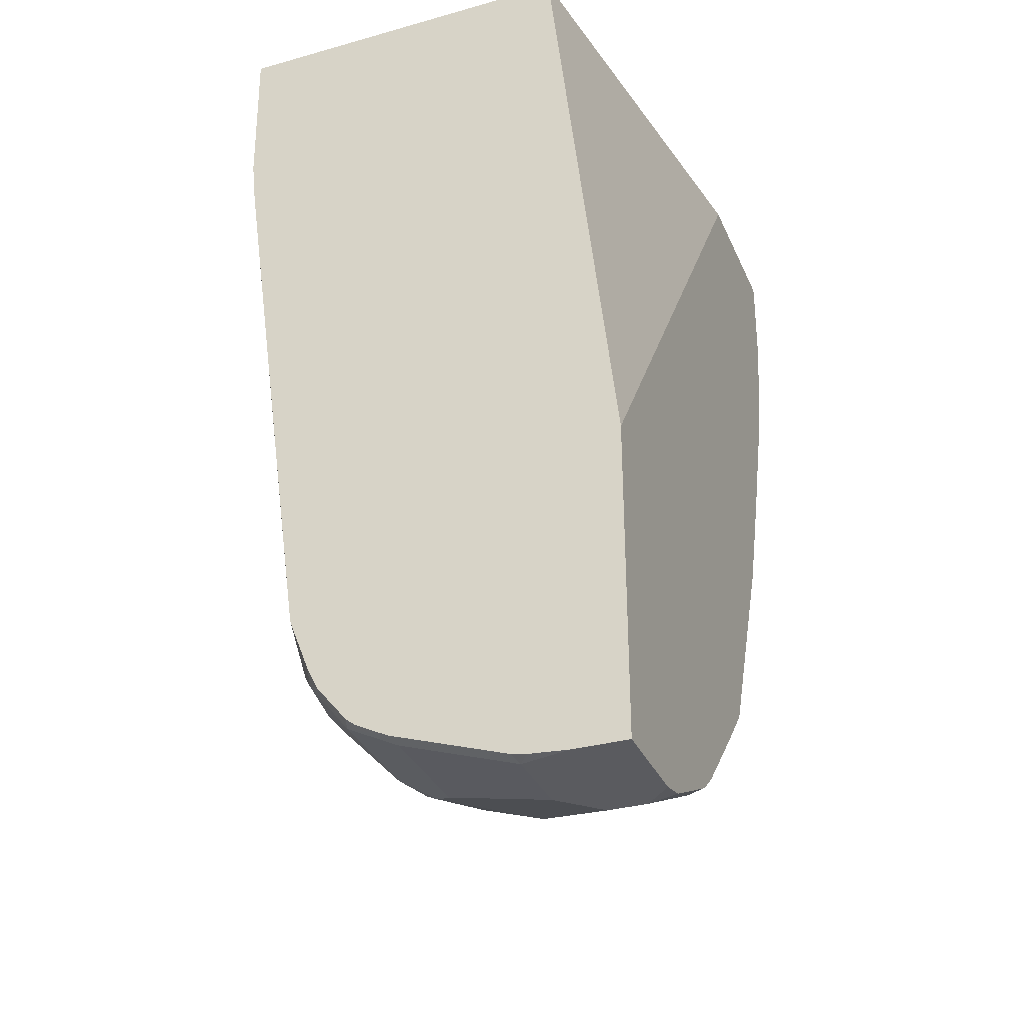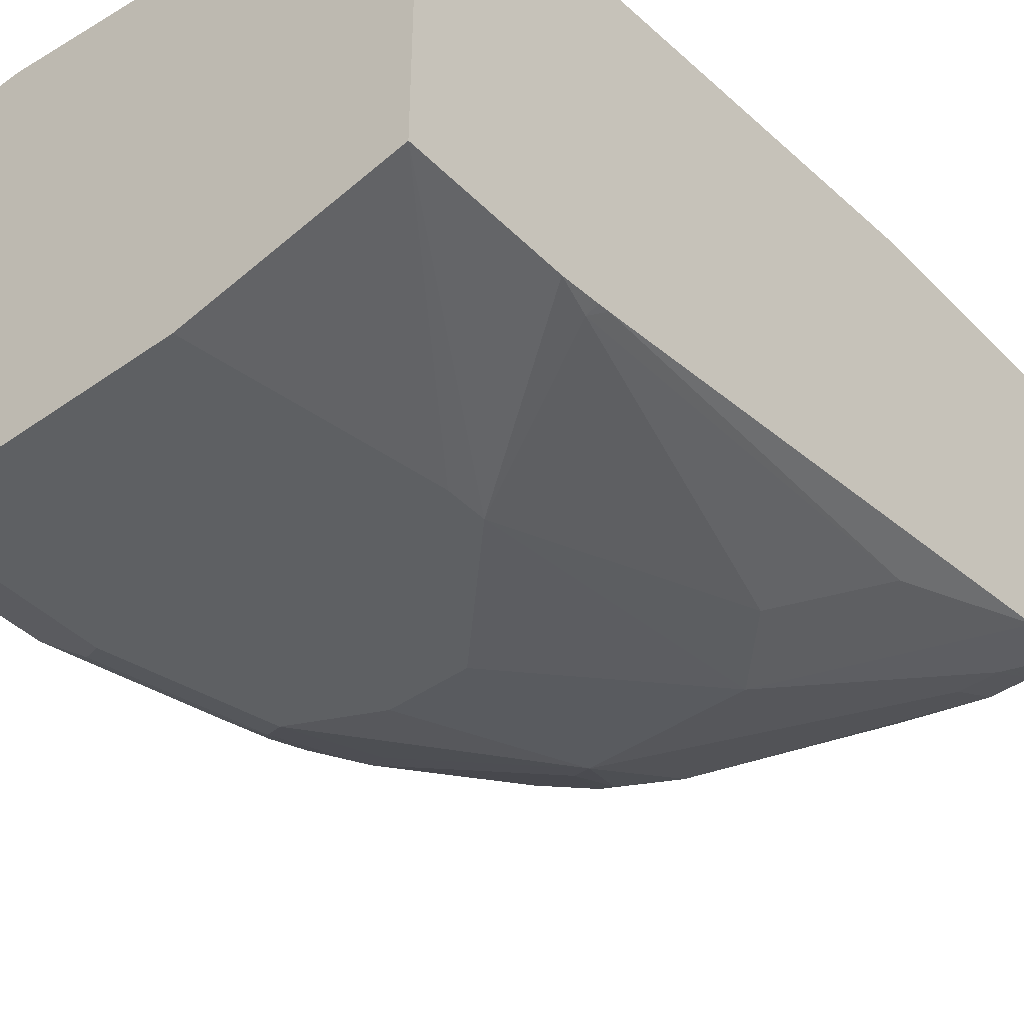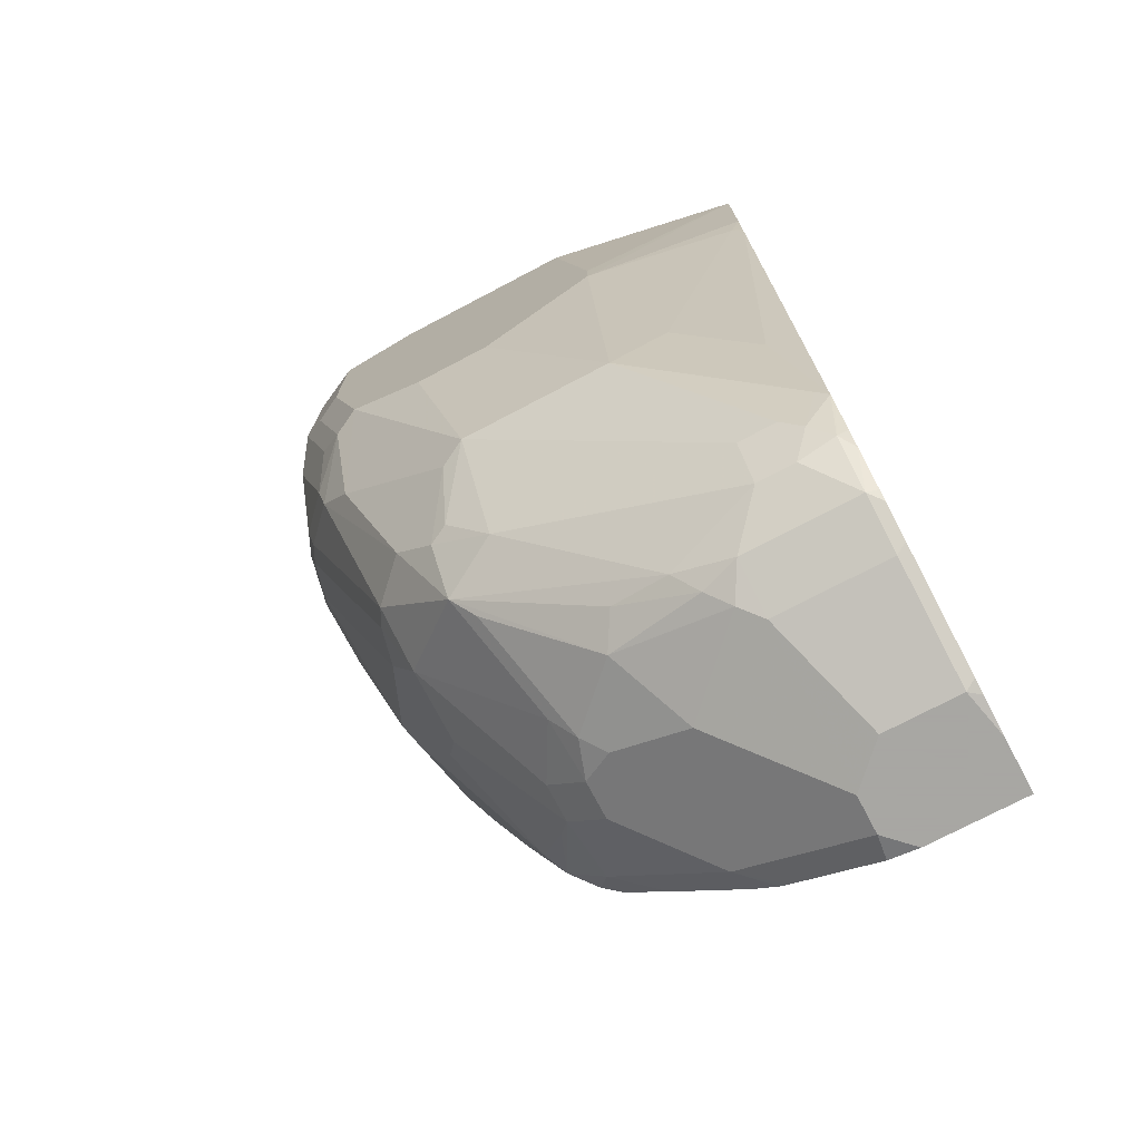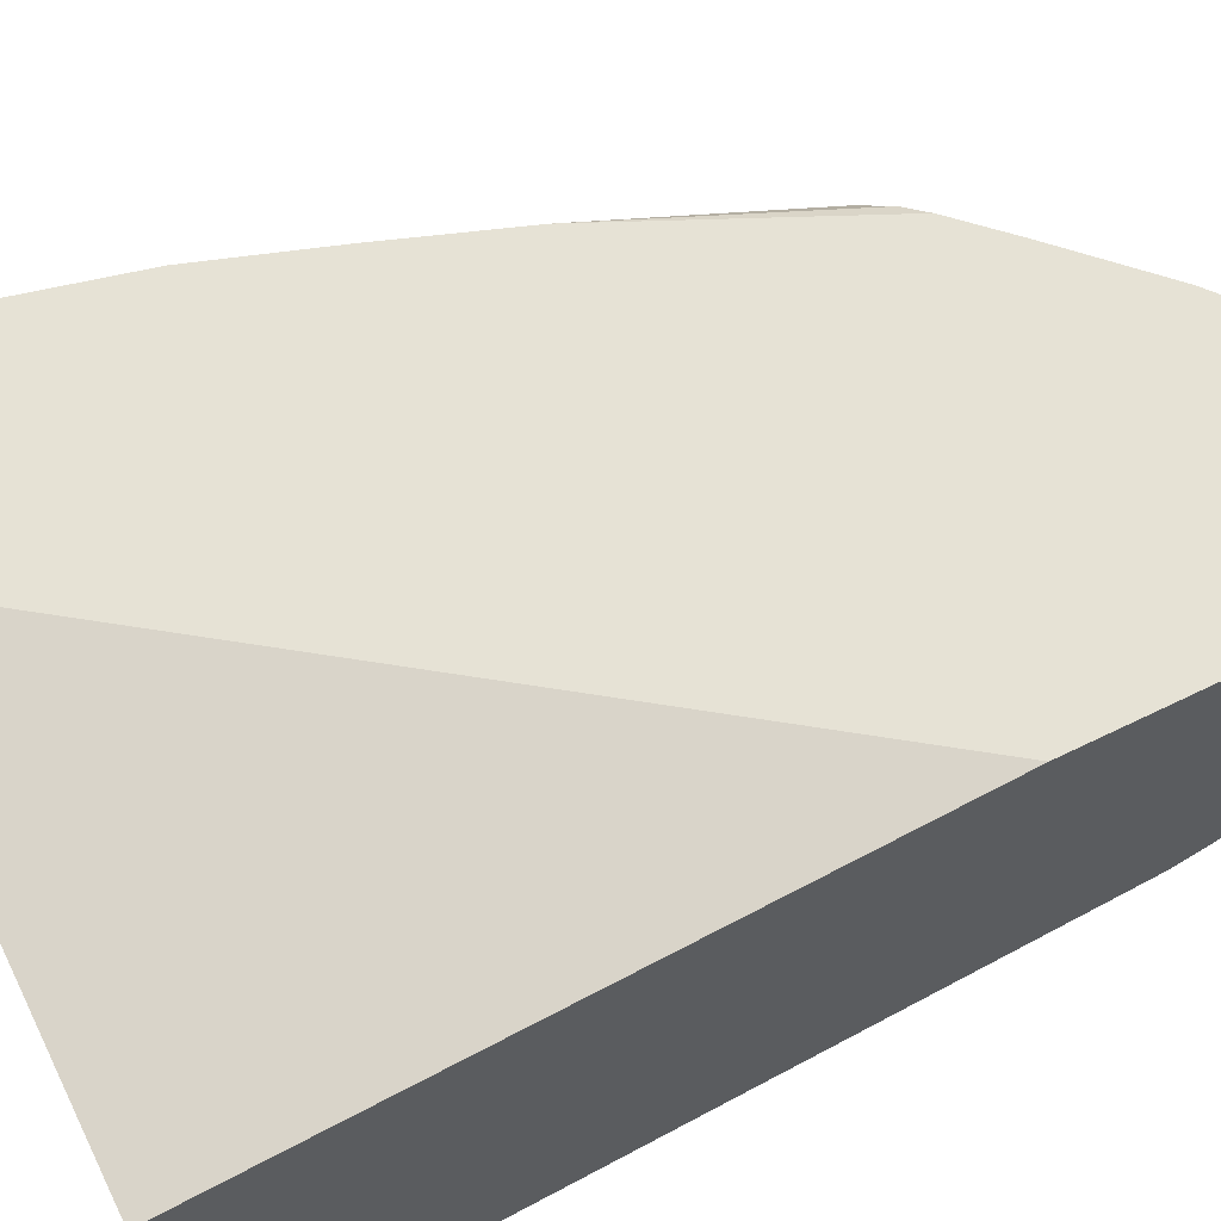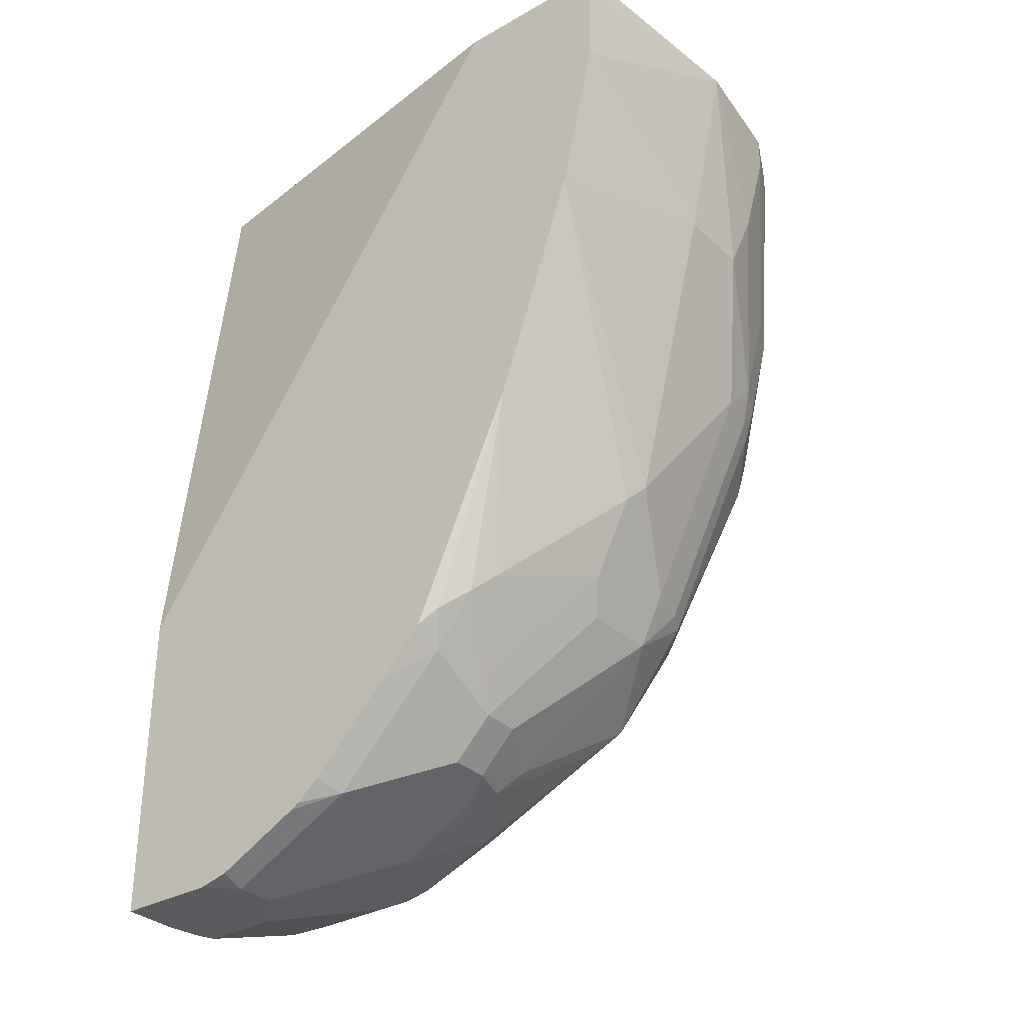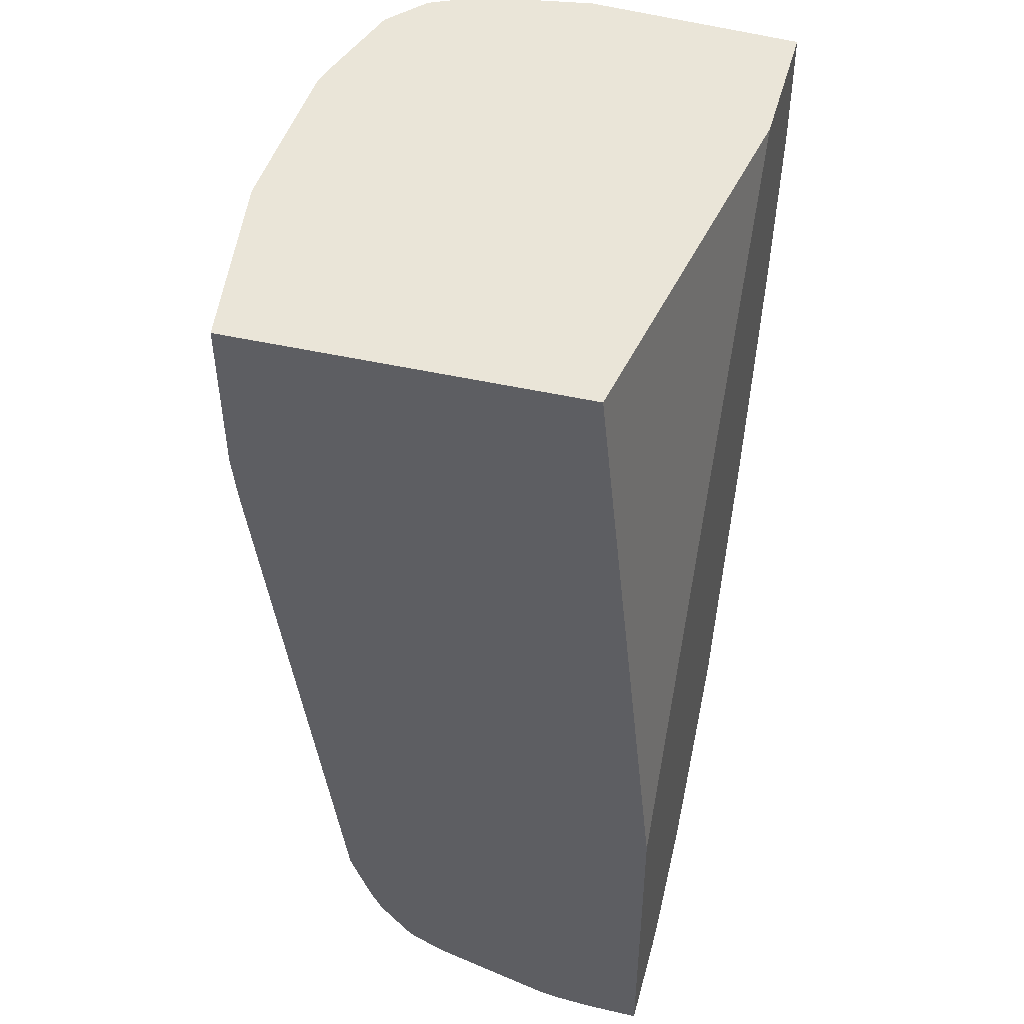
<metadata>
{"format":"obj","ext":"obj","renderer":"f3d","projection":"perspective","resolution":1024,"background":"white","views":[{"elev":-32.8,"azim":111.2,"up":"+Z"},{"elev":-42.6,"azim":40.1,"up":"+Y"},{"elev":-74.4,"azim":27.7,"up":"+Z"},{"elev":64.0,"azim":63.7,"up":"+Y"},{"elev":-32.4,"azim":-141.6,"up":"+Z"},{"elev":44.8,"azim":105.0,"up":"+Z"}]}
</metadata>
<code>
v -0.2382 -0.2701 -0.4586
v -0.2285 -0.3116 -0.5402
v -0.2285 -0.3324 -0.4779
v -0.2285 -0.3324 -0.4586
v -0.2285 -0.1518 -0.4586
v -0.2285 -0.1518 -0.4715
v -0.2272 -0.1518 -0.5198
v -0.2285 -0.2493 -0.5818
v -0.2285 -0.2908 -0.5818
v -0.2078 -0.3324 -0.6441
v -0.2216 -0.3463 -0.4848
v -0.2189 -0.3517 -0.4586
v -0.2078 -0.3532 -0.5818
v -0.1422 -0.1518 -0.4586
v -0.2078 -0.1518 -0.6025
v -0.2078 -0.2493 -0.6649
v -0.2078 -0.3116 -0.6649
v -0.2025 -0.3324 -0.6674
v -0.2008 -0.3463 -0.651
v -0.2008 -0.367 -0.5887
v -0.2147 -0.3601 -0.471
v -0.2147 -0.3601 -0.4586
v 0.08912 -0.187 -0.4586
v 0.08912 -0.1518 -0.783
v -0.187 -0.1518 -0.6649
v -0.1818 -0.2389 -0.7583
v -0.187 -0.2493 -0.7479
v -0.1662 -0.2908 -0.7895
v -0.161 -0.3116 -0.7921
v -0.1973 -0.3428 -0.6701
v -0.18 -0.367 -0.6718
v -0.1939 -0.3809 -0.5541
v -0.1939 -0.3809 -0.471
v -0.1914 -0.3784 -0.4586
v 0.08912 -0.375 -0.4586
v 0.08912 -0.1518 -0.9557
v -0.1646 -0.1518 -0.7279
v -0.1402 -0.1766 -0.8206
v -0.161 -0.2389 -0.7998
v -0.1662 -0.2493 -0.7895
v -0.1523 -0.2908 -0.8172
v -0.1558 -0.322 -0.7946
v -0.1766 -0.3636 -0.6909
v -0.1593 -0.3878 -0.651
v -0.1731 -0.3809 -0.6372
v -0.18 -0.3878 -0.5679
v -0.1662 -0.3947 -0.561
v -0.1662 -0.3947 -0.4779
v -0.1748 -0.3826 -0.4586
v 0.08912 -0.374 -0.5402
v -0.02079 -0.3947 -0.4586
v -1.44e-06 -0.3947 -0.5818
v -1.44e-06 -0.3947 -0.6025
v 0.08912 -0.181 -0.9557
v 0.03517 -0.1518 -0.9557
v -0.1094 -0.1518 -0.8495
v -0.1194 -0.1558 -0.8414
v -0.1324 -0.1662 -0.831
v -0.1194 -0.1974 -0.8622
v -0.1523 -0.2493 -0.8172
v -0.1108 -0.2285 -0.8795
v -0.09348 -0.2597 -0.8882
v -0.1142 -0.322 -0.8466
v -0.135 -0.3428 -0.7946
v -0.1593 -0.367 -0.7133
v -0.1454 -0.3947 -0.6441
v -0.1247 -0.3947 -0.4586
v -0.1323 -0.3932 -0.4586
v -0.1582 -0.3867 -0.4586
v -0.1647 -0.3851 -0.4586
v 0.0831 -0.374 -0.561
v 0.08912 -0.3717 -0.561
v -0.04155 -0.3947 -0.6441
v -1.44e-06 -0.374 -0.7687
v 0.03114 -0.3688 -0.7375
v 0.0831 -0.2078 -0.9557
v 0.08912 -0.2025 -0.9542
v 0.02076 -0.1662 -0.9557
v 0.01896 -0.1518 -0.9521
v -0.1068 -0.1518 -0.8523
v -0.1108 -0.1662 -0.8587
v -0.1108 -0.2078 -0.8795
v -0.09002 -0.2285 -0.9003
v -0.0831 -0.2493 -0.9012
v -0.1039 -0.3116 -0.8596
v -0.05196 -0.2805 -0.9089
v -0.04155 -0.2978 -0.9003
v -0.01041 -0.3012 -0.9089
v -0.0831 -0.3393 -0.8379
v -0.1142 -0.3428 -0.8154
v -0.09694 -0.367 -0.7756
v -0.1454 -0.374 -0.7064
v -0.1039 -0.3947 -0.6649
v -0.0831 -0.374 -0.7687
v 0.06231 -0.3532 -0.7687
v 0.07269 -0.348 -0.7791
v 0.08912 -0.3709 -0.567
v -0.06234 -0.3947 -0.6649
v 0.06231 -0.3324 -0.8726
v 0.0831 -0.3324 -0.8518
v 0.04155 -0.2078 -0.9557
v 0.08912 -0.2108 -0.9527
v 0.0831 -0.2701 -0.9349
v 0.0147 -0.1518 -0.95
v 0.02076 -0.187 -0.9557
v -0.02079 -0.1662 -0.9349
v -0.08522 -0.1518 -0.8747
v -0.0485 -0.1662 -0.9211
v -0.09002 -0.2078 -0.9003
v -0.06234 -0.2285 -0.9141
v -0.07272 -0.2389 -0.9089
v -0.04155 -0.2493 -0.9219
v -0.03117 -0.2389 -0.9297
v -0.01041 -0.2597 -0.9297
v 0.01038 -0.2805 -0.9297
v -1.44e-06 -0.2908 -0.9219
v 0.02076 -0.2978 -0.9211
v 0.04155 -0.3186 -0.9003
v -0.1039 -0.348 -0.8128
v 0.04155 -0.3324 -0.8726
v 0.08912 -0.3502 -0.7124
v 0.08912 -0.3294 -0.8578
v 0.06231 -0.3186 -0.9003
v 0.07269 -0.3272 -0.883
v 0.02076 -0.2701 -0.9349
v 0.08912 -0.2731 -0.9319
v 0.0831 -0.2978 -0.9211
v -0.02685 -0.1518 -0.9292
v -0.02079 -0.2285 -0.9349
v -0.06234 -0.2078 -0.9141
v -0.0437 -0.1518 -0.9162
v -0.03133 -0.1518 -0.9265
v 0.0831 -0.3194 -0.8934
v 0.08912 -0.3261 -0.8666
v 0.08912 -0.2908 -0.9231
v 0.08912 -0.2958 -0.9191
v 0.08912 -0.3119 -0.8994
v 0.08912 -0.3149 -0.8934
v 0.08912 -0.3179 -0.8873
f 1 2 3
f 63 89 90
f 63 90 64
f 64 90 91
f 64 91 65
f 65 91 92
f 65 92 66
f 66 92 94
f 66 94 93
f 71 75 95
f 71 95 96
f 71 96 97
f 71 97 72
f 73 98 74
f 74 94 120
f 63 88 89
f 74 120 99
f 74 100 96
f 74 96 95
f 74 95 75
f 74 98 93
f 74 93 94
f 76 77 102
f 76 102 126
f 76 126 103
f 76 103 125
f 76 125 101
f 78 104 79
f 78 105 129
f 78 129 110
f 78 110 130
f 74 99 100
f 63 87 88
f 63 86 87
f 63 85 86
f 44 65 66
f 47 66 93
f 47 93 98
f 47 98 73
f 47 73 53
f 47 53 52
f 47 52 51
f 47 51 67
f 47 67 48
f 48 67 68
f 48 68 69
f 48 69 70
f 48 70 49
f 50 53 71
f 50 71 72
f 53 73 74
f 53 74 75
f 62 85 63
f 62 84 85
f 62 83 84
f 61 83 62
f 61 109 83
f 61 82 109
f 78 130 106
f 58 82 59
f 57 81 58
f 56 81 57
f 56 80 81
f 55 78 79
f 54 77 76
f 53 75 71
f 58 81 82
f 44 46 45
f 78 106 128
f 80 107 81
f 101 125 105
f 103 126 127
f 103 127 117
f 103 117 125
f 105 125 129
f 106 130 108
f 106 108 128
f 108 131 132
f 108 132 128
f 108 130 109
f 110 129 113
f 110 113 111
f 113 129 114
f 114 129 125
f 100 124 122
f 114 125 115
f 115 117 116
f 117 127 123
f 117 123 118
f 122 124 133
f 122 133 134
f 123 127 133
f 123 133 124
f 126 135 127
f 127 135 136
f 127 136 137
f 127 137 133
f 133 137 138
f 133 138 139
f 133 139 134
f 115 125 117
f 99 124 100
f 99 123 124
f 99 118 123
f 81 107 131
f 81 131 108
f 81 108 109
f 81 109 82
f 83 109 130
f 83 130 110
f 83 110 111
f 83 111 84
f 84 111 113
f 84 113 112
f 84 112 86
f 84 86 85
f 86 112 113
f 86 113 114
f 86 114 115
f 86 115 116
f 86 116 87
f 99 120 118
f 96 122 121
f 96 121 97
f 91 119 94
f 91 94 92
f 90 119 91
f 78 128 104
f 89 94 119
f 89 118 120
f 89 119 90
f 88 118 89
f 88 117 118
f 88 116 117
f 87 116 88
f 89 120 94
f 44 47 46
f 96 100 122
f 43 64 65
f 5 80 56
f 5 56 37
f 5 37 25
f 5 25 15
f 5 15 7
f 5 7 6
f 7 15 8
f 8 15 16
f 8 16 17
f 8 17 9
f 9 17 10
f 10 17 18
f 10 18 19
f 10 19 20
f 5 131 107
f 10 20 13
f 11 13 20
f 11 20 21
f 12 21 22
f 14 23 24
f 15 25 26
f 15 26 27
f 15 27 16
f 16 27 17
f 17 27 28
f 17 28 29
f 17 29 18
f 18 29 30
f 18 30 19
f 19 30 43
f 11 21 12
f 5 132 131
f 5 128 132
f 5 104 128
f 44 66 47
f 1 3 4
f 1 4 12
f 1 12 22
f 1 22 34
f 1 34 49
f 1 49 70
f 1 70 69
f 1 69 68
f 1 68 67
f 1 67 51
f 1 51 35
f 1 35 23
f 1 23 14
f 1 14 5
f 1 5 6
f 1 6 7
f 5 79 104
f 5 55 79
f 5 36 55
f 5 24 36
f 5 14 24
f 3 13 11
f 19 43 31
f 3 10 13
f 3 11 12
f 2 10 3
f 2 9 10
f 1 9 2
f 1 8 9
f 1 7 8
f 3 12 4
f 19 31 20
f 5 107 80
f 20 31 45
f 31 43 44
f 31 44 45
f 32 45 46
f 32 46 47
f 32 47 48
f 32 48 33
f 33 48 34
f 34 48 49
f 35 51 52
f 35 52 53
f 35 53 50
f 36 54 76
f 36 76 101
f 36 105 78
f 36 78 55
f 37 56 57
f 37 57 58
f 20 32 21
f 42 64 43
f 42 63 64
f 41 63 42
f 41 62 63
f 41 61 62
f 30 42 43
f 41 82 61
f 39 60 40
f 39 82 60
f 39 59 82
f 38 59 39
f 38 58 59
f 37 58 38
f 41 60 82
f 29 42 30
f 36 101 105
f 20 45 32
f 23 137 136
f 23 138 137
f 23 139 138
f 23 134 139
f 23 122 134
f 23 121 122
f 23 136 135
f 23 97 121
f 23 50 72
f 23 35 50
f 22 33 34
f 21 33 22
f 21 32 33
f 29 41 42
f 23 72 97
f 23 135 126
f 43 65 44
f 23 102 77
f 23 126 102
f 28 60 41
f 28 40 60
f 27 40 28
f 26 40 27
f 26 39 40
f 28 41 29
f 25 38 26
f 25 37 38
f 23 36 24
f 23 54 36
f 23 77 54
f 26 38 39

</code>
